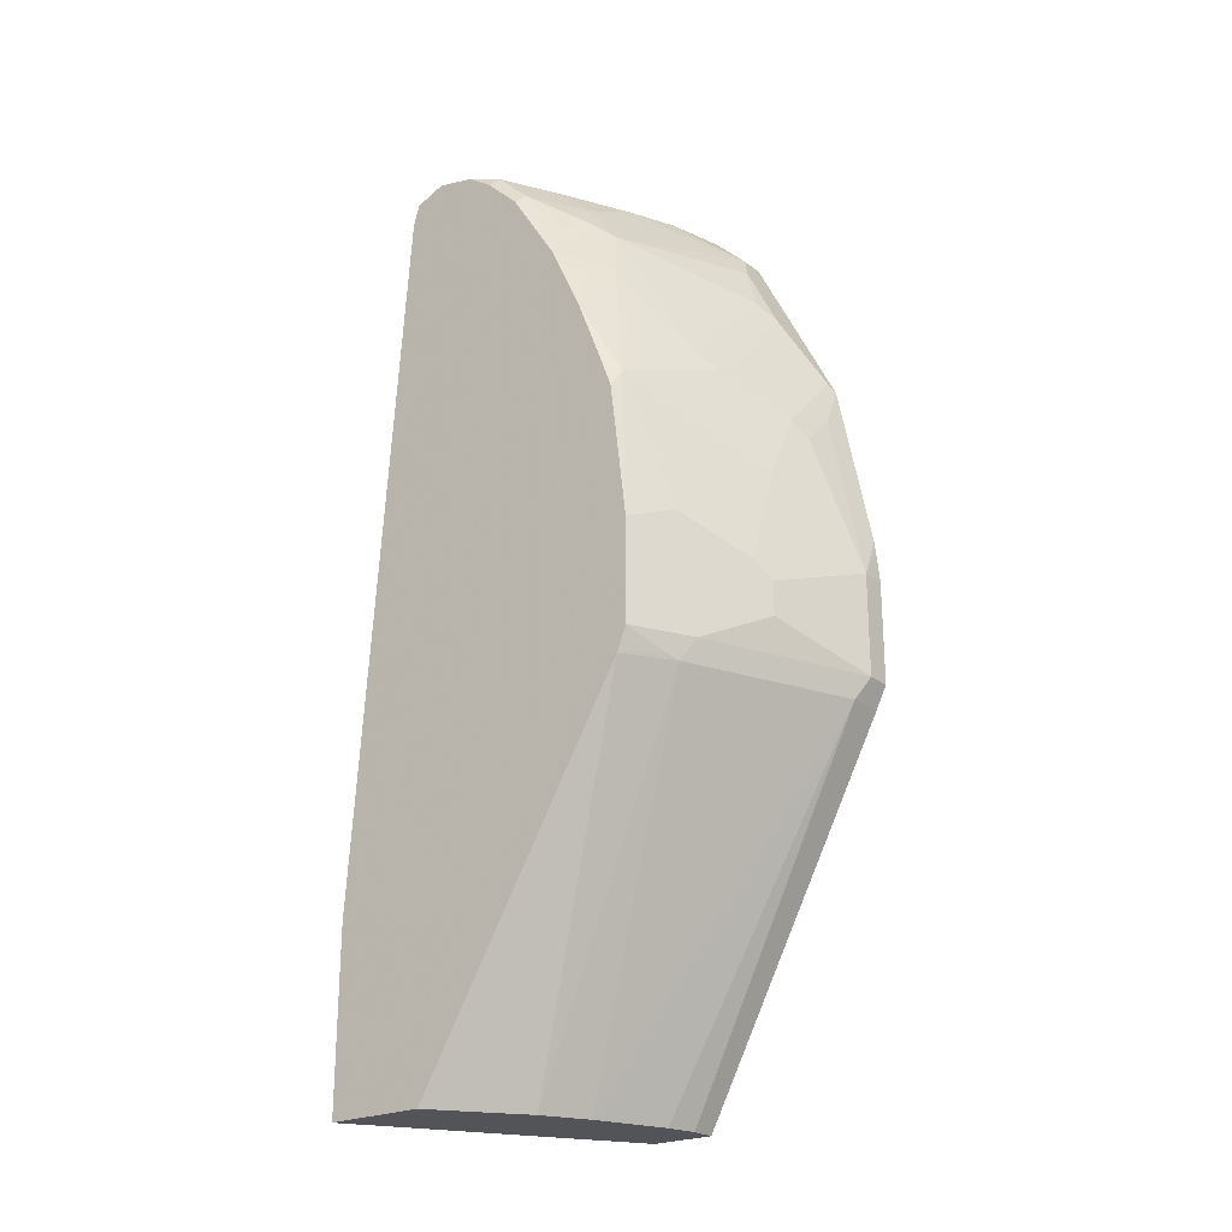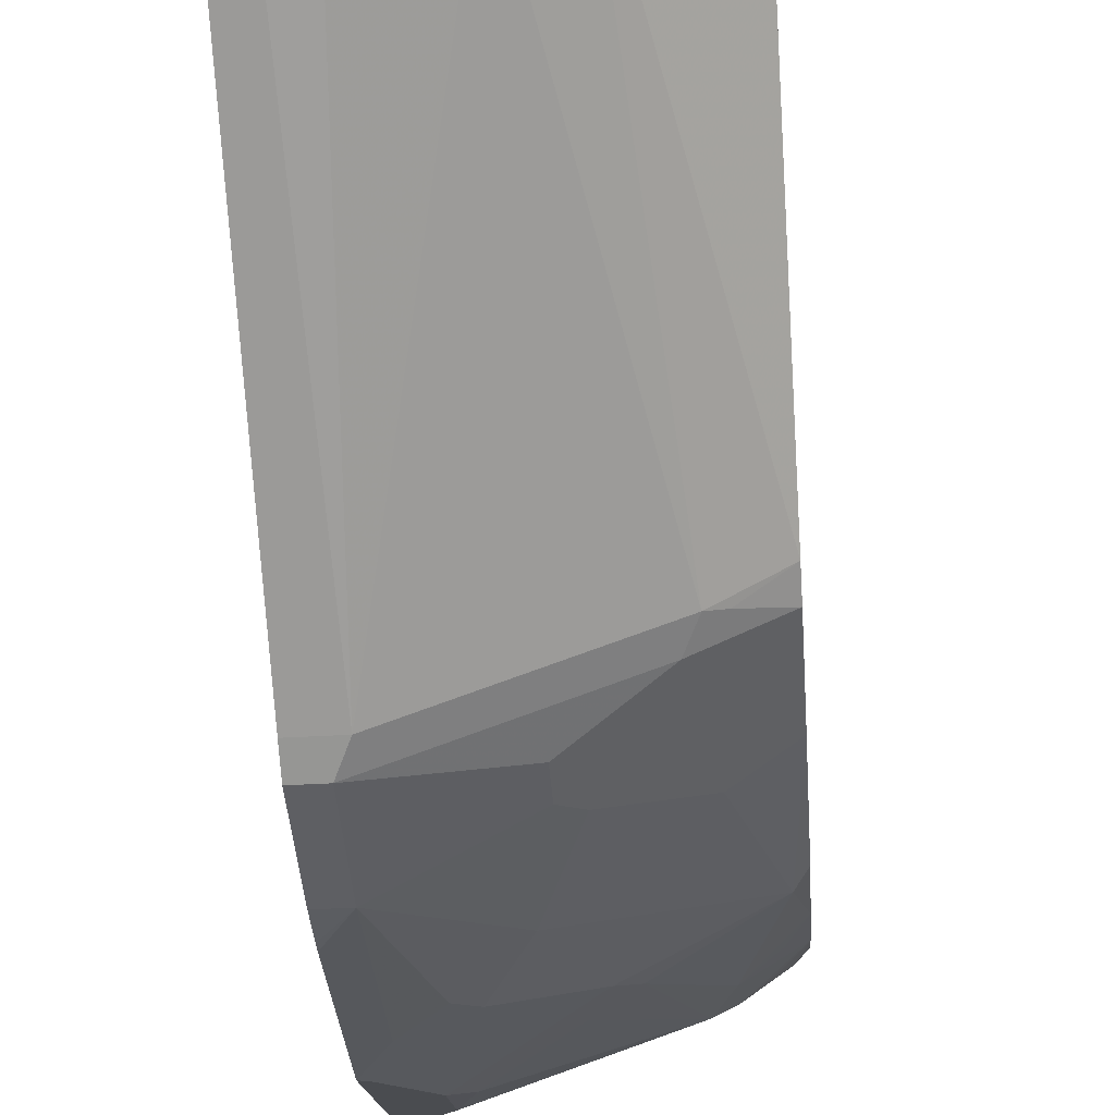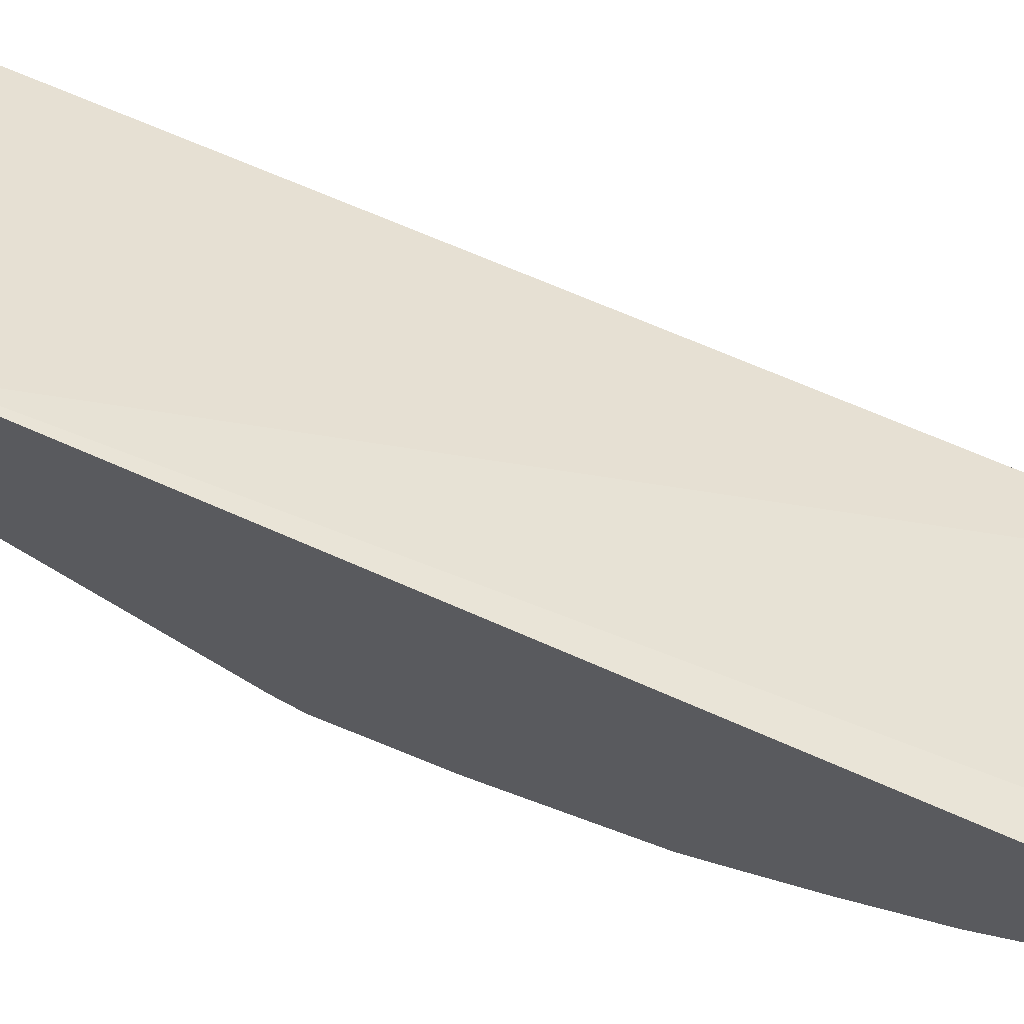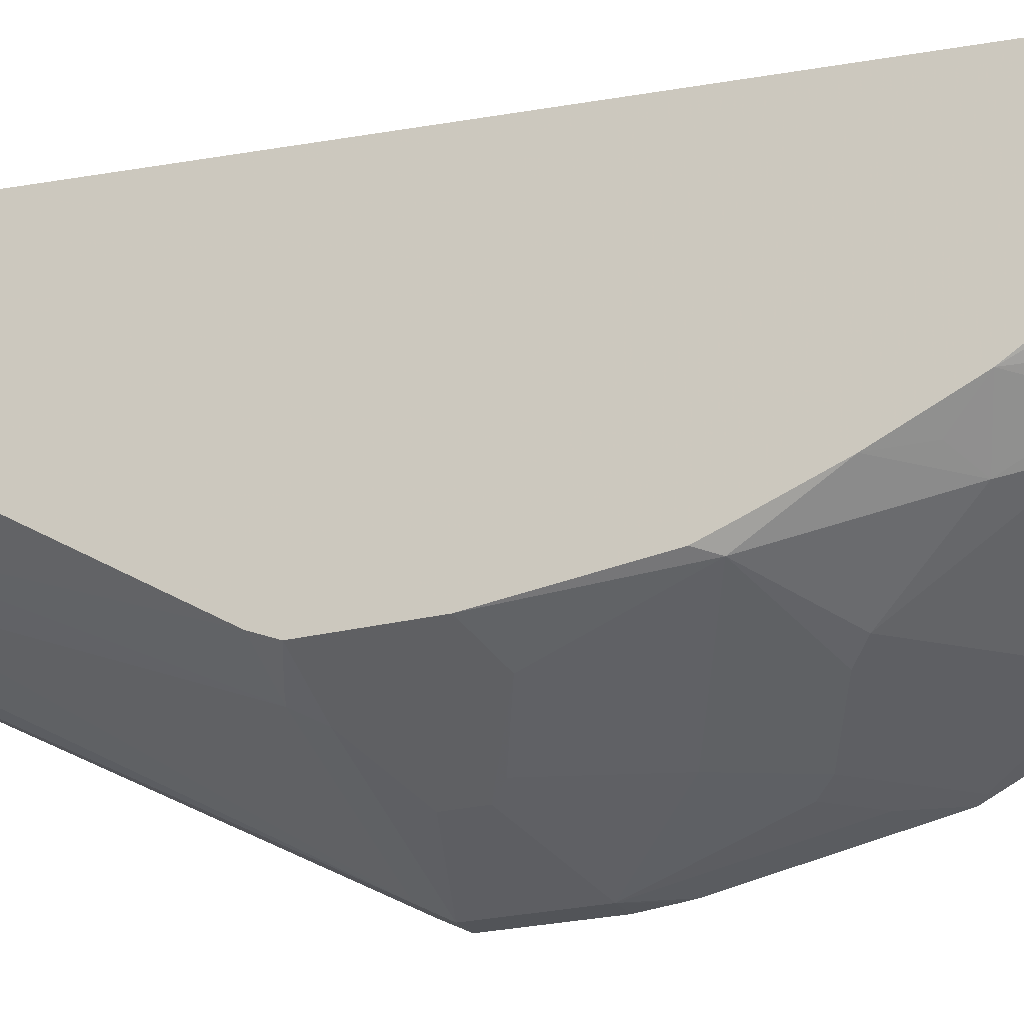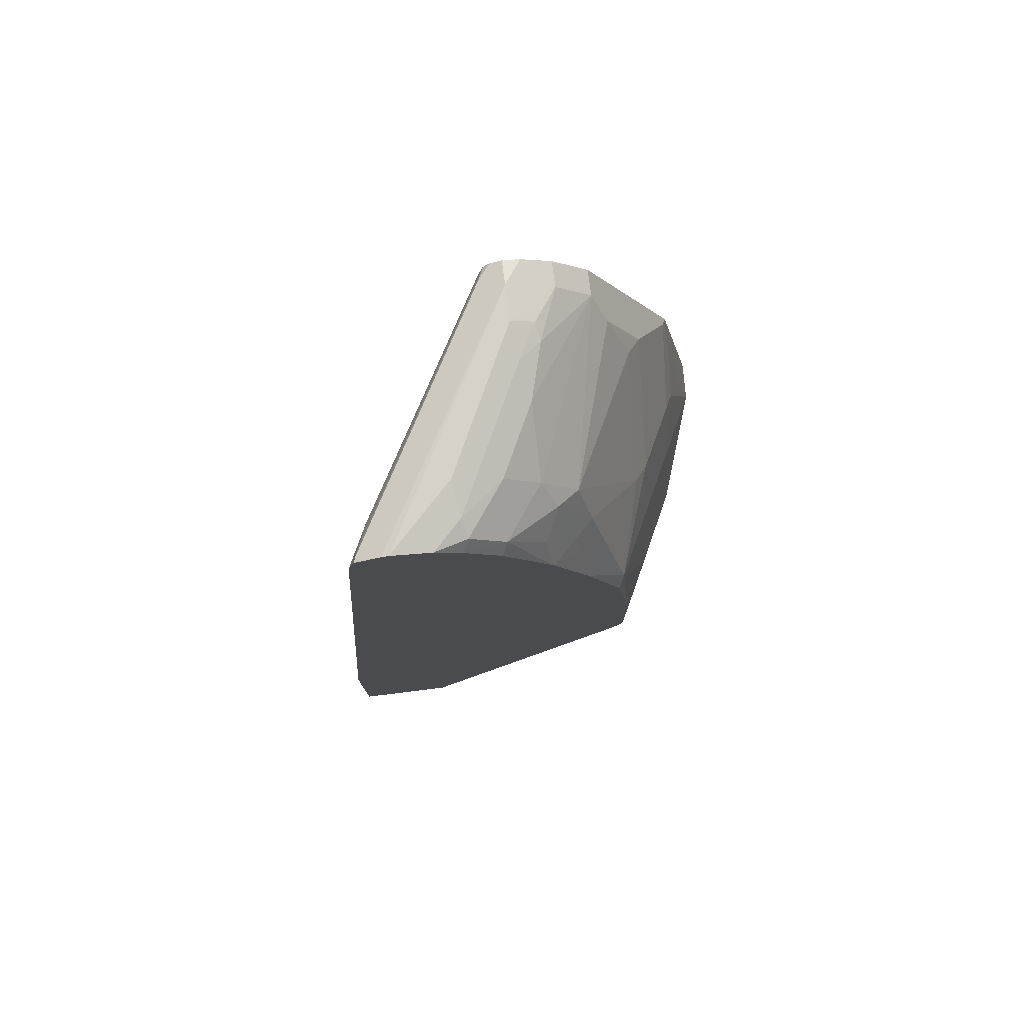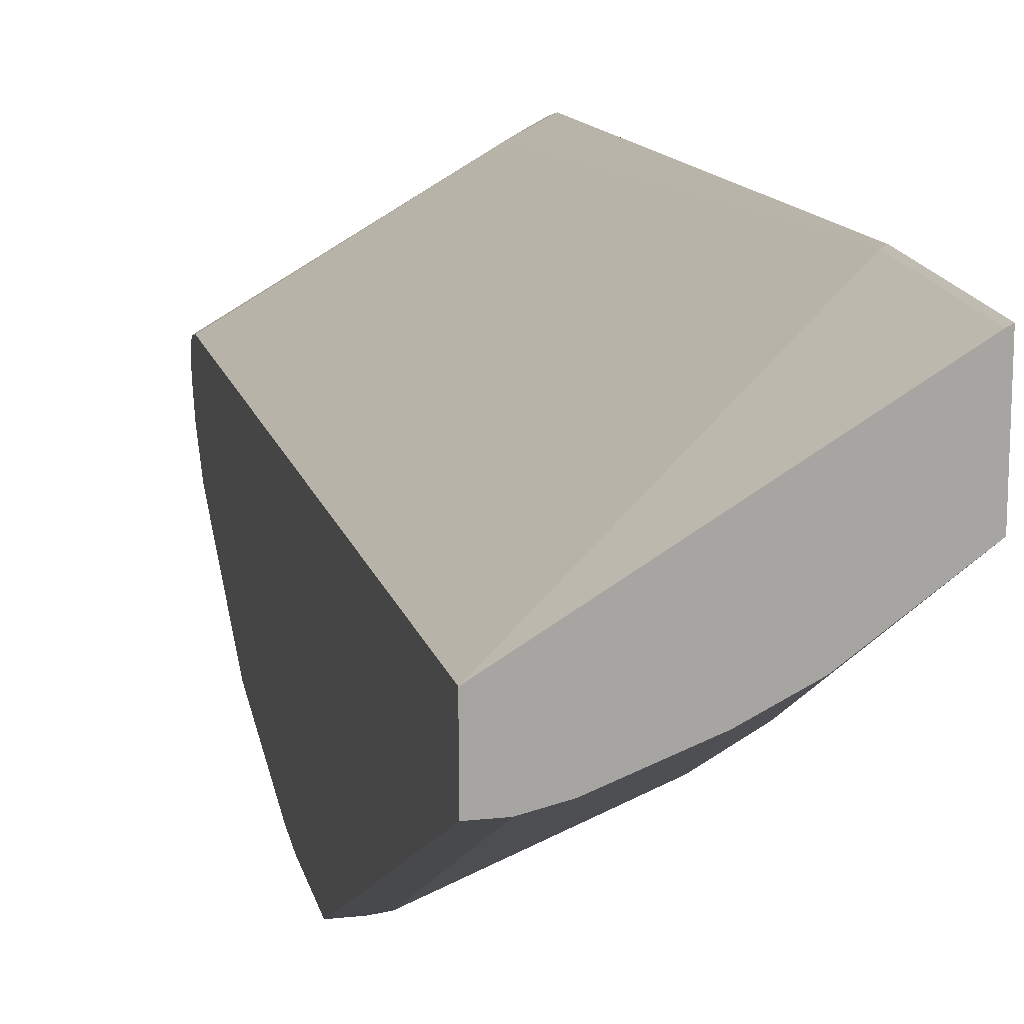
<metadata>
{"format":"obj","ext":"obj","renderer":"f3d","projection":"perspective","resolution":1024,"background":"white","views":[{"elev":-23.5,"azim":128.4,"up":"+Y"},{"elev":-41.4,"azim":4.0,"up":"+Z"},{"elev":68.7,"azim":112.5,"up":"+Z"},{"elev":-22.9,"azim":113.6,"up":"+Z"},{"elev":77.4,"azim":82.9,"up":"+Y"},{"elev":16.1,"azim":-12.6,"up":"+Z"}]}
</metadata>
<code>
v 0.2498 0.4686 -0.2461
v 0.2473 0.4686 -0.2473
v 0.2498 0.3667 -0.2461
v 0.2498 0.8785 -0.2753
v 0.1029 0.3667 -0.3341
v 0.2473 0.3667 -0.2473
v 0.2408 0.8785 -0.2798
v 0.2278 0.8785 -0.2864
v 0.1029 0.8785 -0.3586
v 0.2498 0.3667 -0.3035
v 0.2498 0.8865 -0.2773
v 0.2473 0.8915 -0.2798
v 0.1029 0.3667 -0.3709
v 0.2392 0.8883 -0.2831
v 0.1029 0.8885 -0.361
v 0.1029 0.886 -0.3604
v 0.2017 0.3667 -0.3384
v 0.2498 0.572 -0.4259
v 0.2498 0.8917 -0.2792
v 0.1106 0.8915 -0.3579
v 0.2498 0.8941 -0.2849
v 0.2498 0.8972 -0.2929
v 0.2318 0.8932 -0.2929
v 0.1172 0.3667 -0.3709
v 0.1029 0.5727 -0.4816
v 0.1029 0.8924 -0.3645
v 0.1757 0.3667 -0.3514
v 0.2213 0.5727 -0.4425
v 0.2294 0.5759 -0.4393
v 0.2498 0.5857 -0.4315
v 0.1029 0.8949 -0.3709
v 0.2498 0.8981 -0.2968
v 0.1172 0.8981 -0.3709
v 0.1237 0.5727 -0.4816
v 0.1342 0.3667 -0.3671
v 0.1029 0.5857 -0.4881
v 0.1172 0.5857 -0.4881
v 0.2147 0.5857 -0.449
v 0.2245 0.654 -0.4442
v 0.2498 0.6443 -0.4315
v 0.1029 0.8933 -0.3804
v 0.2343 0.8981 -0.3124
v 0.2498 0.8932 -0.3188
v 0.1367 0.8981 -0.3709
v 0.1029 0.8868 -0.3935
v 0.1029 0.6443 -0.4881
v 0.1172 0.6443 -0.4881
v 0.1757 0.6052 -0.4686
v 0.1855 0.6345 -0.4637
v 0.166 0.6931 -0.4637
v 0.244 0.7321 -0.4246
v 0.1757 0.6248 -0.4686
v 0.2498 0.7223 -0.4217
v 0.2147 0.8981 -0.3319
v 0.2343 0.8932 -0.3344
v 0.244 0.8883 -0.3368
v 0.2498 0.8825 -0.3339
v 0.1757 0.8981 -0.3514
v 0.1562 0.8932 -0.3734
v 0.1367 0.8915 -0.384
v 0.1172 0.885 -0.397
v 0.1029 0.885 -0.397
v 0.1029 0.6638 -0.4861
v 0.1029 0.669 -0.4854
v 0.1029 0.7667 -0.4659
v 0.1172 0.7419 -0.4686
v 0.1367 0.7223 -0.4686
v 0.1269 0.654 -0.4832
v 0.1464 0.7321 -0.4637
v 0.2498 0.7379 -0.4159
v 0.1855 0.7516 -0.4442
v 0.1952 0.7614 -0.4368
v 0.2245 0.8102 -0.4051
v 0.2498 0.7769 -0.4008
v 0.1952 0.8932 -0.3539
v 0.2147 0.885 -0.3579
v 0.244 0.8688 -0.3563
v 0.2498 0.863 -0.3534
v 0.1757 0.885 -0.3774
v 0.1464 0.8883 -0.3856
v 0.1172 0.8655 -0.4165
v 0.1029 0.8655 -0.4165
v 0.1029 0.7727 -0.4629
v 0.1074 0.7711 -0.4637
v 0.1269 0.7516 -0.4637
v 0.1269 0.8102 -0.4442
v 0.1757 0.7809 -0.4368
v 0.2147 0.8395 -0.3978
v 0.2245 0.8492 -0.3856
v 0.2498 0.8199 -0.3807
v 0.2408 0.8004 -0.397
v 0.2147 0.8655 -0.3774
v 0.2408 0.8395 -0.3774
v 0.1269 0.8492 -0.4246
v 0.1172 0.8395 -0.4295
v 0.1029 0.8395 -0.4295
v 0.1367 0.8199 -0.4368
f 51 70 53
f 47 69 68
f 47 68 52
f 49 52 50
f 50 69 51
f 50 52 68
f 50 68 69
f 51 69 71
f 56 77 76
f 51 72 73
f 51 73 74
f 51 74 70
f 54 55 58
f 55 75 58
f 55 56 76
f 55 76 75
f 56 57 77
f 47 67 69
f 57 78 77
f 51 71 72
f 47 66 67
f 43 56 55
f 47 64 65
f 36 47 37
f 58 75 59
f 37 47 52
f 37 52 48
f 37 48 38
f 38 48 39
f 39 49 50
f 39 50 51
f 39 51 40
f 39 48 52
f 39 52 49
f 40 51 53
f 42 55 54
f 43 57 56
f 44 58 59
f 44 59 60
f 44 60 61
f 44 61 45
f 45 61 62
f 46 63 47
f 47 63 64
f 47 65 66
f 59 75 79
f 75 76 79
f 59 80 60
f 77 90 93
f 79 92 81
f 79 81 80
f 81 92 88
f 81 88 94
f 81 94 95
f 81 95 96
f 81 96 82
f 83 96 84
f 77 78 90
f 84 96 86
f 86 96 95
f 86 95 94
f 86 94 97
f 86 97 87
f 87 97 88
f 88 92 89
f 88 97 94
f 89 93 90
f 36 46 47
f 84 86 85
f 77 89 92
f 77 93 89
f 76 92 79
f 60 80 61
f 61 80 81
f 61 81 82
f 61 82 62
f 65 83 84
f 65 84 66
f 66 85 69
f 66 69 67
f 66 84 85
f 69 85 86
f 69 86 71
f 71 86 72
f 72 86 87
f 72 87 88
f 72 88 73
f 73 88 89
f 73 89 90
f 73 90 91
f 73 91 74
f 74 91 90
f 76 77 92
f 59 79 80
f 33 45 41
f 12 21 22
f 32 55 42
f 2 9 5
f 3 6 5
f 3 5 13
f 3 13 24
f 3 24 35
f 3 35 27
f 3 27 17
f 3 17 10
f 4 11 12
f 2 8 9
f 4 12 7
f 5 16 15
f 5 15 26
f 5 26 31
f 5 31 41
f 5 41 45
f 5 45 62
f 5 62 82
f 5 82 96
f 5 96 83
f 5 9 16
f 5 83 65
f 2 7 8
f 2 5 6
f 33 44 45
f 1 2 6
f 1 6 3
f 1 3 10
f 1 10 18
f 1 18 30
f 1 30 40
f 1 40 53
f 1 53 70
f 2 4 7
f 1 70 74
f 1 90 78
f 1 78 57
f 1 57 43
f 1 43 32
f 1 22 21
f 1 21 19
f 1 19 11
f 1 11 4
f 1 4 2
f 1 74 90
f 5 65 64
f 1 32 22
f 5 63 46
f 22 32 33
f 22 33 23
f 23 33 31
f 24 34 35
f 25 36 37
f 25 37 34
f 27 35 34
f 27 34 28
f 28 34 37
f 20 31 26
f 28 37 38
f 30 38 39
f 30 39 40
f 31 33 41
f 32 42 54
f 32 54 58
f 32 58 44
f 32 44 33
f 32 43 55
f 5 64 63
f 28 38 29
f 20 23 31
f 29 38 30
f 18 28 29
f 5 46 36
f 5 36 25
f 18 29 30
f 5 25 13
f 7 12 8
f 8 12 14
f 8 14 15
f 8 16 9
f 10 17 18
f 11 19 12
f 12 20 15
f 8 15 16
f 12 19 21
f 12 22 23
f 17 28 18
f 12 23 20
f 13 25 34
f 13 34 24
f 12 15 14
f 17 27 28
f 15 20 26

</code>
